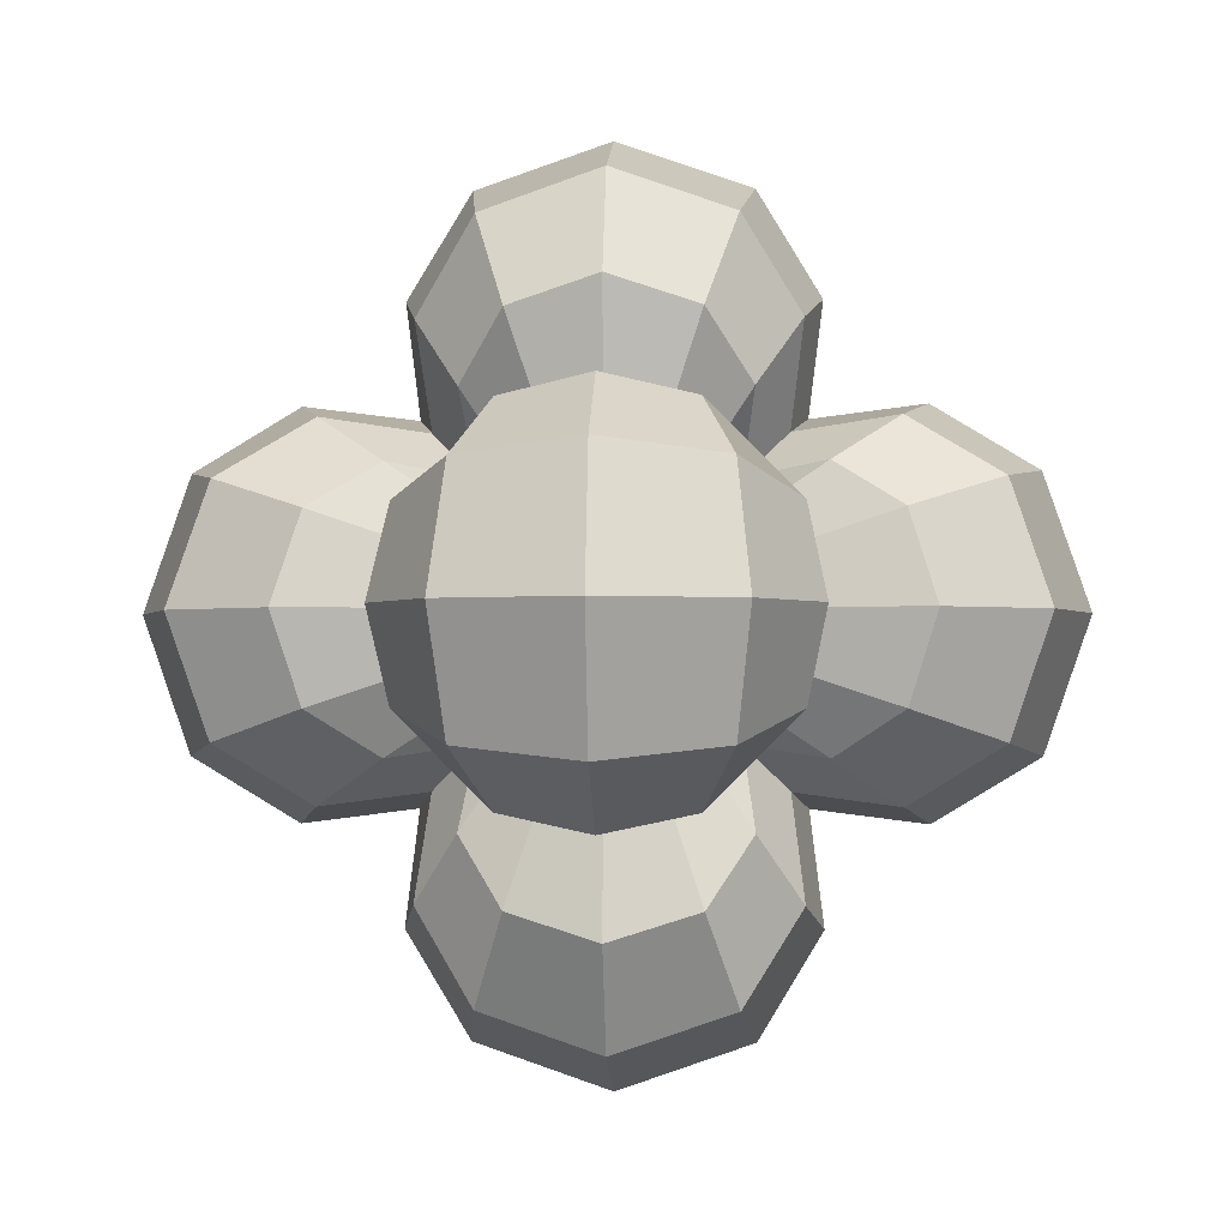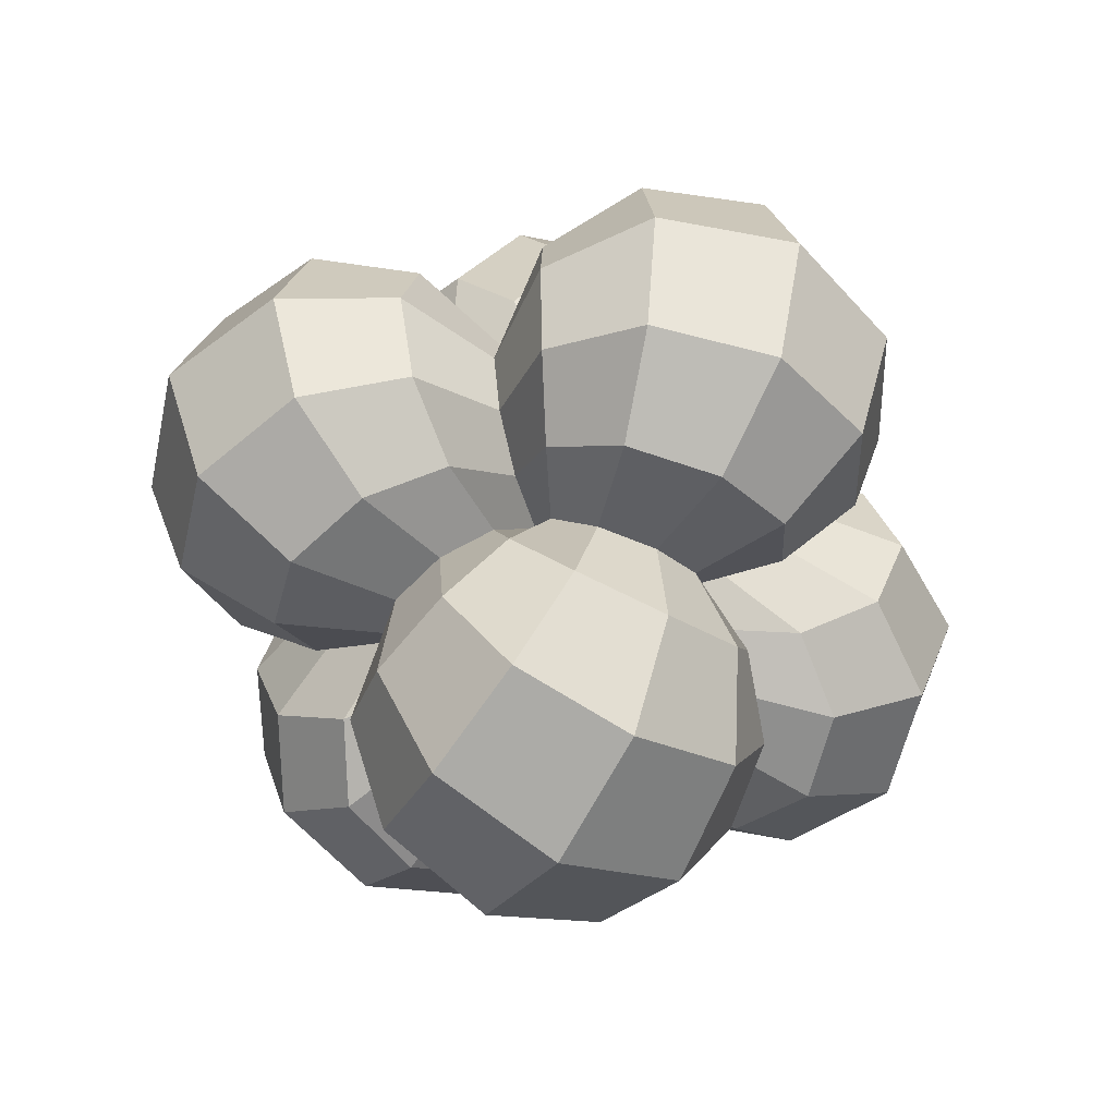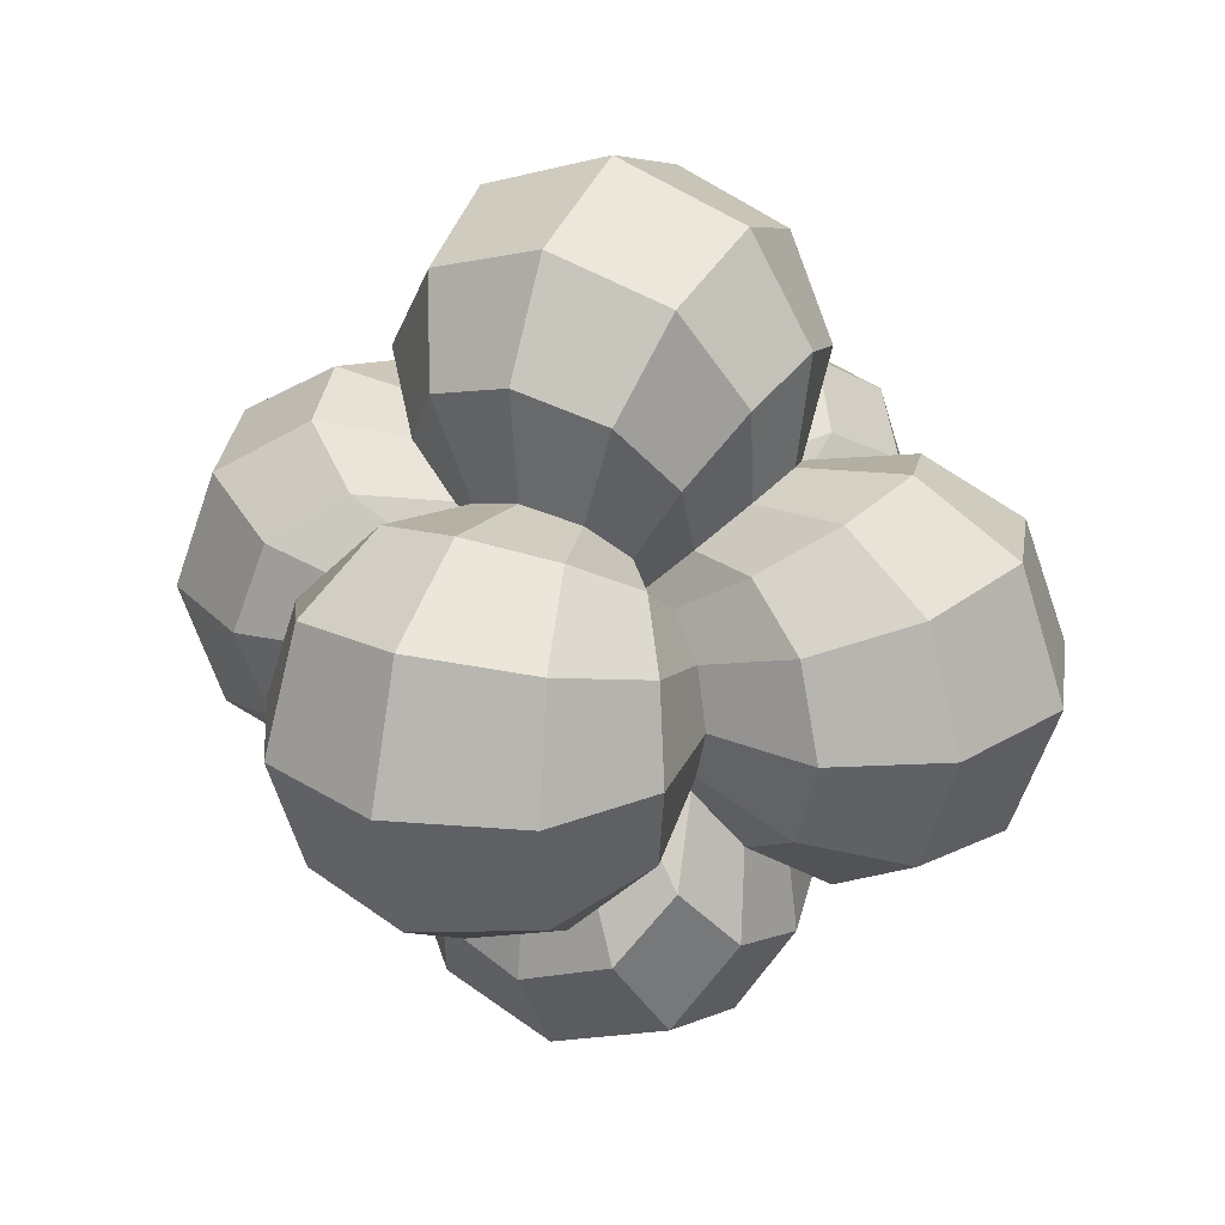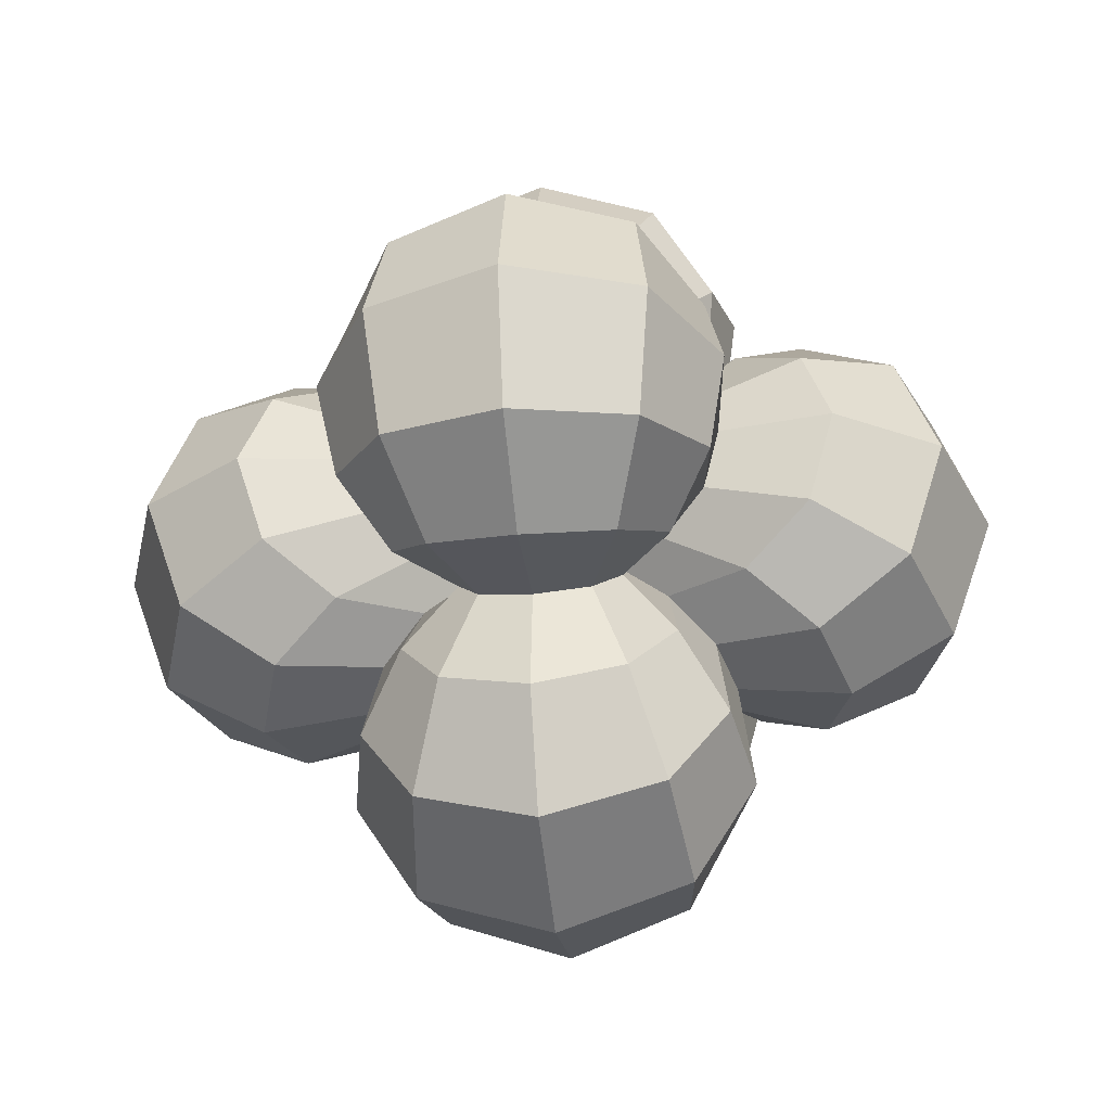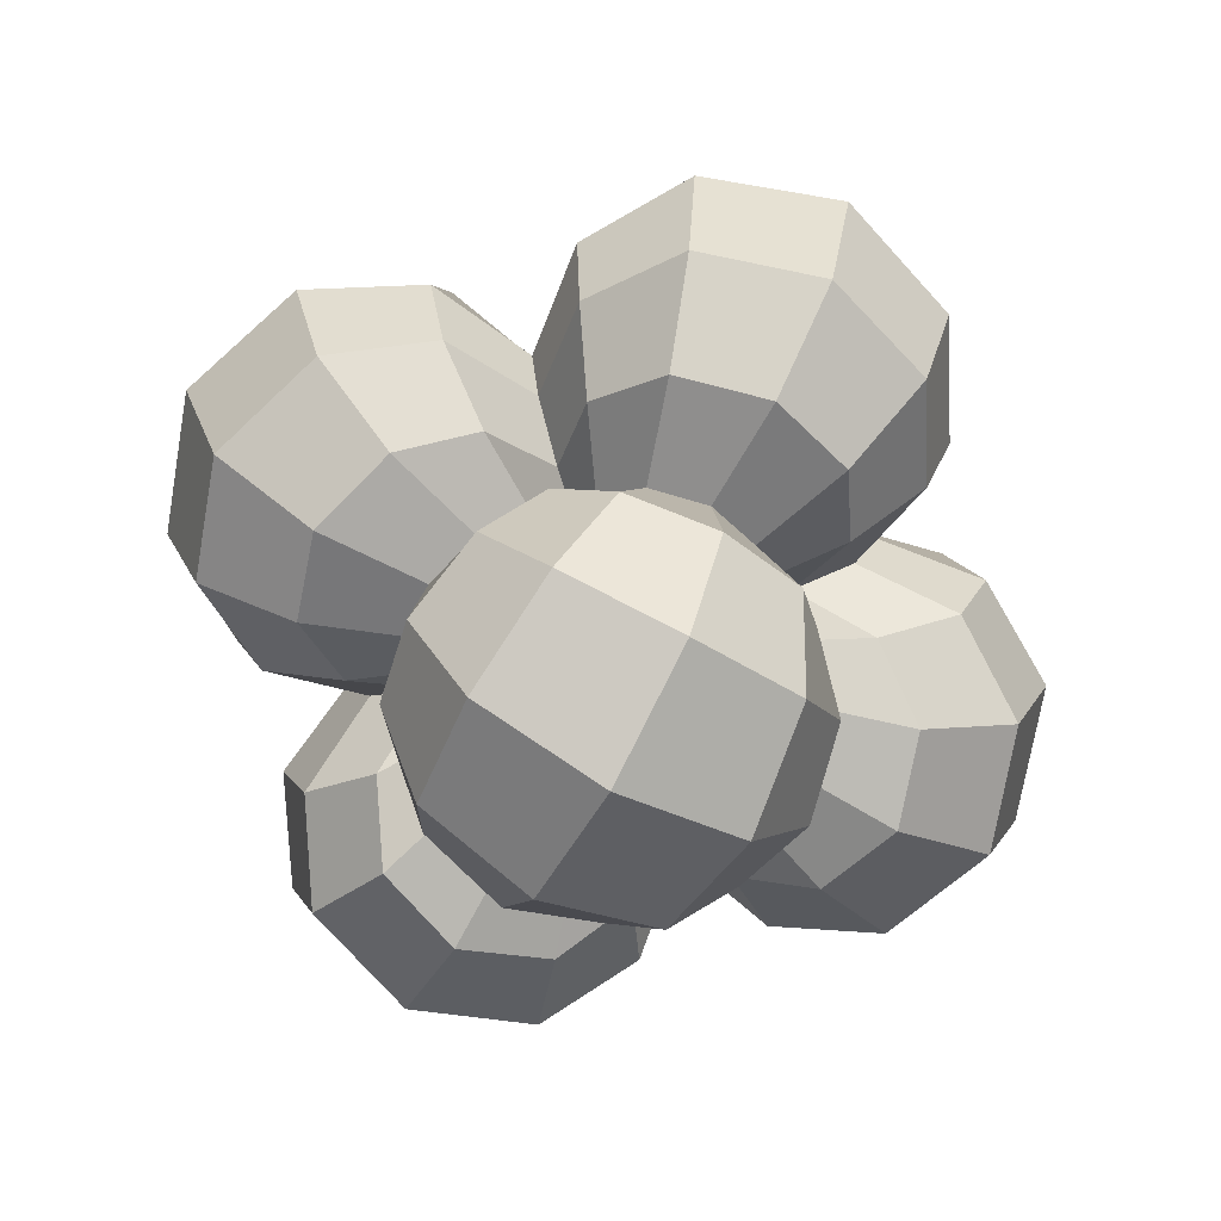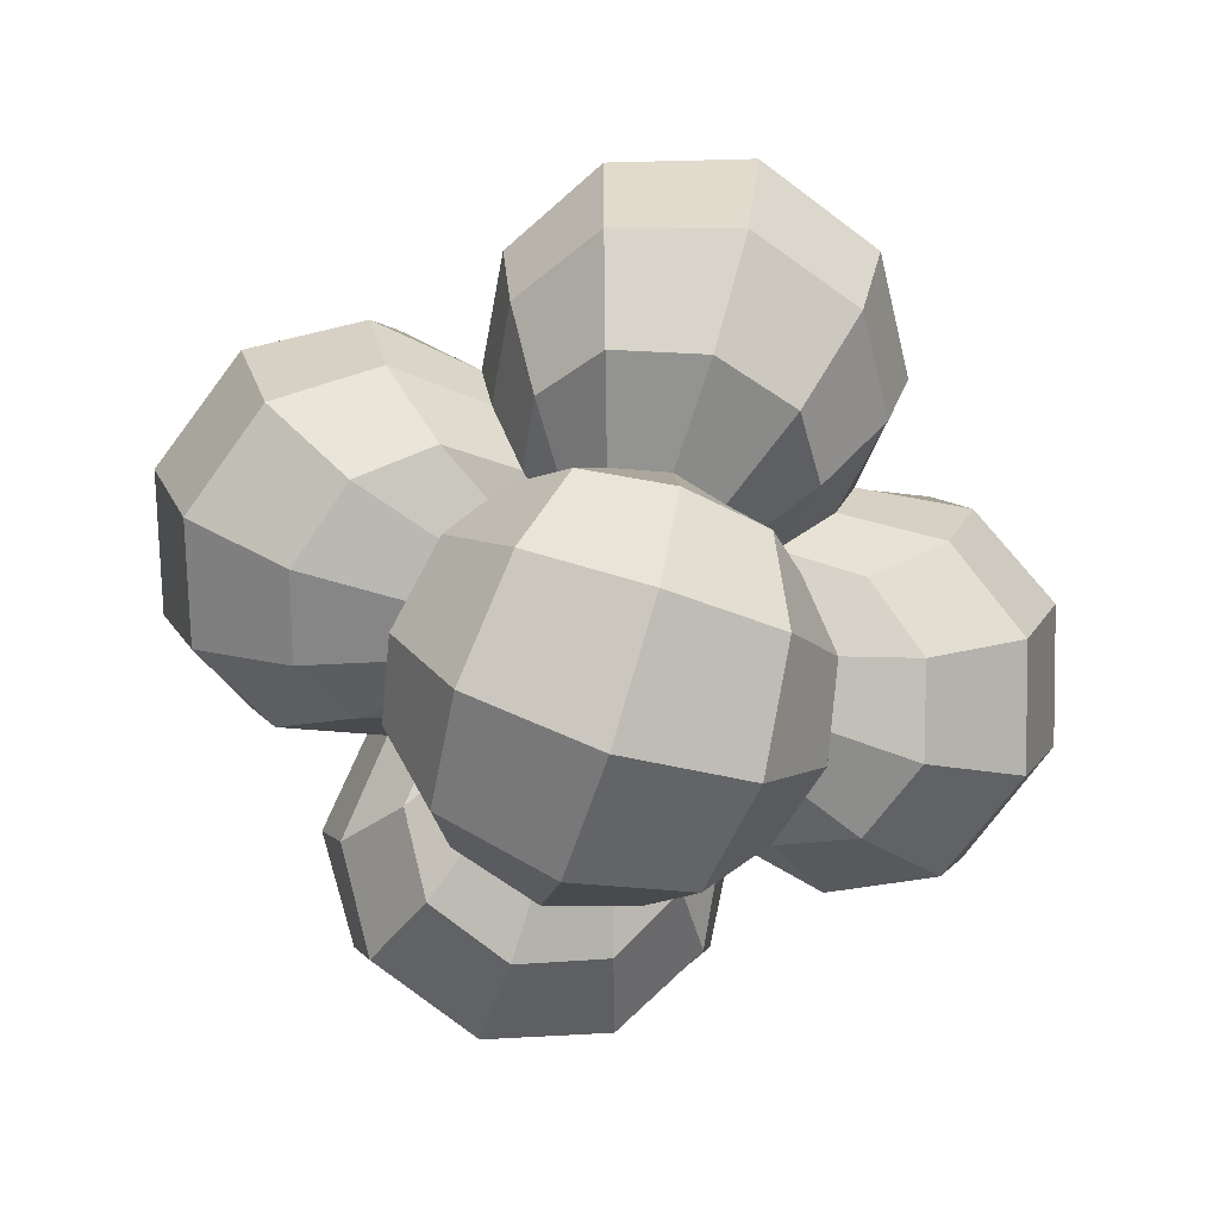
<metadata>
{"format":"obj","ext":"obj","renderer":"f3d","projection":"perspective","resolution":1024,"background":"white","views":[{"elev":-1.9,"azim":3.0,"up":"+Z"},{"elev":-51.4,"azim":-31.0,"up":"+Y"},{"elev":25.5,"azim":-153.4,"up":"+Y"},{"elev":-37.0,"azim":-83.2,"up":"+Z"},{"elev":-70.8,"azim":-28.8,"up":"+Y"},{"elev":-74.8,"azim":-17.7,"up":"+Z"}]}
</metadata>
<code>
o Cube
v -0.1444 0.1444 0.1444
v -0.1444 0.1444 -0.1444
v 0.1444 0.1444 -0.1444
v 0.1444 0.1444 0.1444
v -0.1444 -0.1444 0.1444
v -0.1444 -0.1444 -0.1444
v 0.1444 -0.1444 -0.1444
v 0.1444 -0.1444 0.1444
v -0.2678 0.2678 0.1786
v -0.3643 0.3643 0.1214
v -0.4016 0.4016 0
v -0.3643 0.3643 -0.1214
v -0.2678 0.2678 -0.1786
v -0.1786 0.2678 0.2678
v -0.1214 0.3643 0.3643
v -0 0.4016 0.4016
v 0.1214 0.3643 0.3643
v 0.1786 0.2678 0.2678
v -0.2678 0.1786 0.2678
v -0.3643 0.1214 0.3643
v -0.4017 0 0.4016
v -0.3643 -0.1214 0.3643
v -0.2678 -0.1786 0.2678
v -0.1786 0.2678 -0.2678
v -0.1214 0.3643 -0.3643
v -0 0.4017 -0.4016
v 0.1214 0.3643 -0.3643
v 0.1786 0.2678 -0.2678
v -0.2678 0.1786 -0.2678
v -0.3643 0.1214 -0.3643
v -0.4016 0 -0.4016
v -0.3643 -0.1214 -0.3643
v -0.2678 -0.1786 -0.2678
v 0.2678 0.2678 -0.1786
v 0.3643 0.3643 -0.1214
v 0.4016 0.4017 0
v 0.3643 0.3643 0.1214
v 0.2678 0.2678 0.1786
v 0.2678 0.1786 -0.2678
v 0.3643 0.1214 -0.3643
v 0.4017 0 -0.4016
v 0.3643 -0.1214 -0.3643
v 0.2678 -0.1786 -0.2678
v 0.2678 0.1786 0.2678
v 0.3643 0.1214 0.3643
v 0.4016 0 0.4017
v 0.3643 -0.1214 0.3643
v 0.2678 -0.1786 0.2678
v -0.2678 -0.2678 0.1786
v -0.3643 -0.3643 0.1214
v -0.4017 -0.4017 -0
v -0.3643 -0.3643 -0.1214
v -0.2678 -0.2678 -0.1786
v -0.1786 -0.2678 0.2678
v -0.1214 -0.3643 0.3643
v -0 -0.4017 0.4017
v 0.1214 -0.3643 0.3643
v 0.1786 -0.2678 0.2678
v -0.1786 -0.2678 -0.2678
v -0.1214 -0.3643 -0.3643
v 0 -0.4016 -0.4016
v 0.1214 -0.3643 -0.3643
v 0.1786 -0.2678 -0.2678
v 0.2678 -0.2678 -0.1786
v 0.3643 -0.3643 -0.1214
v 0.4016 -0.4016 0
v 0.3643 -0.3643 0.1214
v 0.2678 -0.2678 0.1786
v -0.2949 -0.2949 0.4423
v -0.1964 -0.3929 0.5893
v -0 -0.4329 0.6493
v 0.1964 -0.3929 0.5893
v 0.2949 -0.2949 0.4423
v -0.3929 -0.1964 0.5893
v -0.2643 -0.2643 0.793
v -0 -0.2935 0.8805
v 0.2643 -0.2643 0.793
v 0.3929 -0.1964 0.5893
v -0.4329 0 0.6493
v -0.2935 0 0.8805
v -0 0 0.9822
v 0.2935 0 0.8805
v 0.4329 0 0.6493
v -0.3929 0.1964 0.5893
v -0.2643 0.2643 0.793
v -0 0.2935 0.8805
v 0.2643 0.2643 0.793
v 0.3929 0.1964 0.5893
v -0.2949 0.2949 0.4423
v -0.1964 0.3929 0.5893
v -0 0.4329 0.6493
v 0.1964 0.3929 0.5893
v 0.2949 0.2949 0.4423
v 0.4423 0.2949 -0.2949
v 0.5893 0.3929 -0.1964
v 0.6493 0.4329 0
v 0.5893 0.3929 0.1964
v 0.4423 0.2949 0.2949
v 0.5893 0.1964 -0.3929
v 0.793 0.2643 -0.2643
v 0.8805 0.2935 0
v 0.793 0.2643 0.2643
v 0.5893 0.1964 0.3929
v 0.6493 0 -0.4329
v 0.8805 0 -0.2935
v 0.9822 0 0
v 0.8805 0 0.2935
v 0.6493 0 0.4329
v 0.5893 -0.1964 -0.3929
v 0.793 -0.2643 -0.2643
v 0.8805 -0.2935 0
v 0.793 -0.2643 0.2643
v 0.5893 -0.1964 0.3929
v 0.4423 -0.2949 -0.2949
v 0.5893 -0.3929 -0.1964
v 0.6493 -0.4329 0
v 0.5893 -0.3929 0.1964
v 0.4423 -0.2949 0.2949
v -0.2949 0.2949 -0.4423
v -0.1964 0.3929 -0.5893
v 0 0.4329 -0.6493
v 0.1964 0.3929 -0.5893
v 0.2949 0.2949 -0.4423
v -0.3929 0.1964 -0.5893
v -0.2643 0.2643 -0.793
v 0 0.2935 -0.8805
v 0.2643 0.2643 -0.793
v 0.3929 0.1964 -0.5893
v -0.4329 0 -0.6493
v -0.2935 0 -0.8805
v 0 0 -0.9822
v 0.2935 0 -0.8805
v 0.4329 0 -0.6493
v -0.3929 -0.1964 -0.5893
v -0.2643 -0.2643 -0.793
v 0 -0.2935 -0.8805
v 0.2643 -0.2643 -0.793
v 0.3929 -0.1964 -0.5893
v -0.2949 -0.2949 -0.4423
v -0.1964 -0.3929 -0.5893
v 0 -0.4329 -0.6493
v 0.1964 -0.3929 -0.5893
v 0.2949 -0.2949 -0.4423
v -0.4423 0.2949 0.2949
v -0.5893 0.3929 0.1964
v -0.6493 0.4329 0
v -0.5893 0.3929 -0.1964
v -0.4423 0.2949 -0.2949
v -0.5893 0.1964 0.3929
v -0.793 0.2643 0.2643
v -0.8805 0.2935 0
v -0.793 0.2643 -0.2643
v -0.5893 0.1964 -0.3929
v -0.6493 0 0.4329
v -0.8805 0 0.2935
v -0.9822 0 -0
v -0.8805 0 -0.2935
v -0.6493 0 -0.4329
v -0.5893 -0.1964 0.3929
v -0.793 -0.2643 0.2643
v -0.8805 -0.2935 -0
v -0.793 -0.2643 -0.2643
v -0.5893 -0.1964 -0.3929
v -0.4423 -0.2949 0.2949
v -0.5893 -0.3929 0.1964
v -0.6493 -0.4329 -0
v -0.5893 -0.3929 -0.1964
v -0.4423 -0.2949 -0.2949
v -0.2949 -0.4423 0.2949
v -0.3929 -0.5893 0.1964
v -0.4329 -0.6493 -0
v -0.3929 -0.5893 -0.1964
v -0.2949 -0.4423 -0.2949
v -0.1964 -0.5893 0.3929
v -0.2643 -0.793 0.2643
v -0.2935 -0.8805 -0
v -0.2643 -0.793 -0.2643
v -0.1964 -0.5893 -0.3929
v -0 -0.6493 0.4329
v -0 -0.8805 0.2935
v 0 -0.9822 -0
v 0 -0.8805 -0.2935
v 0 -0.6493 -0.4329
v 0.1964 -0.5893 0.3929
v 0.2643 -0.793 0.2643
v 0.2935 -0.8805 0
v 0.2643 -0.793 -0.2643
v 0.1964 -0.5893 -0.3929
v 0.2949 -0.4423 0.2949
v 0.3929 -0.5893 0.1964
v 0.4329 -0.6493 0
v 0.3929 -0.5893 -0.1964
v 0.2949 -0.4423 -0.2949
v -0.2949 0.4423 0.2949
v -0.1964 0.5893 0.3929
v -0 0.6493 0.4329
v 0.1964 0.5893 0.3929
v 0.2949 0.4423 0.2949
v -0.3929 0.5893 0.1964
v -0.2643 0.793 0.2643
v -0 0.8805 0.2935
v 0.2643 0.793 0.2643
v 0.3929 0.5893 0.1964
v -0.4329 0.6493 0
v -0.2935 0.8805 0
v -0 0.9822 0
v 0.2935 0.8805 0
v 0.4329 0.6493 0
v -0.3929 0.5893 -0.1964
v -0.2643 0.793 -0.2643
v -0 0.8805 -0.2935
v 0.2643 0.793 -0.2643
v 0.3929 0.5893 -0.1964
v -0.2949 0.4423 -0.2949
v -0.1964 0.5893 -0.3929
v -0 0.6493 -0.4329
v 0.1964 0.5893 -0.3929
v 0.2949 0.4423 -0.2949
f 218 34 3 28
f 193 63 7 64
f 168 33 6 53
f 143 43 7 63
f 118 48 8 68
f 93 44 4 18
f 58 8 48 73
f 73 48 47 78
f 78 47 46 83
f 83 46 45 88
f 88 45 44 93
f 5 54 69 23
f 54 55 70 69
f 55 56 71 70
f 56 57 72 71
f 57 58 73 72
f 23 69 74 22
f 69 70 75 74
f 70 71 76 75
f 71 72 77 76
f 72 73 78 77
f 22 74 79 21
f 74 75 80 79
f 75 76 81 80
f 76 77 82 81
f 77 78 83 82
f 21 79 84 20
f 79 80 85 84
f 80 81 86 85
f 81 82 87 86
f 82 83 88 87
f 20 84 89 19
f 84 85 90 89
f 85 86 91 90
f 86 87 92 91
f 87 88 93 92
f 19 89 14 1
f 89 90 15 14
f 90 91 16 15
f 91 92 17 16
f 92 93 18 17
f 38 4 44 98
f 98 44 45 103
f 103 45 46 108
f 108 46 47 113
f 113 47 48 118
f 3 34 94 39
f 34 35 95 94
f 35 36 96 95
f 36 37 97 96
f 37 38 98 97
f 39 94 99 40
f 94 95 100 99
f 95 96 101 100
f 96 97 102 101
f 97 98 103 102
f 40 99 104 41
f 99 100 105 104
f 100 101 106 105
f 101 102 107 106
f 102 103 108 107
f 41 104 109 42
f 104 105 110 109
f 105 106 111 110
f 106 107 112 111
f 107 108 113 112
f 42 109 114 43
f 109 110 115 114
f 110 111 116 115
f 111 112 117 116
f 112 113 118 117
f 43 114 64 7
f 114 115 65 64
f 115 116 66 65
f 116 117 67 66
f 117 118 68 67
f 28 3 39 123
f 123 39 40 128
f 128 40 41 133
f 133 41 42 138
f 138 42 43 143
f 2 24 119 29
f 24 25 120 119
f 25 26 121 120
f 26 27 122 121
f 27 28 123 122
f 29 119 124 30
f 119 120 125 124
f 120 121 126 125
f 121 122 127 126
f 122 123 128 127
f 30 124 129 31
f 124 125 130 129
f 125 126 131 130
f 126 127 132 131
f 127 128 133 132
f 31 129 134 32
f 129 130 135 134
f 130 131 136 135
f 131 132 137 136
f 132 133 138 137
f 32 134 139 33
f 134 135 140 139
f 135 136 141 140
f 136 137 142 141
f 137 138 143 142
f 33 139 59 6
f 139 140 60 59
f 140 141 61 60
f 141 142 62 61
f 142 143 63 62
f 13 2 29 148
f 148 29 30 153
f 153 30 31 158
f 158 31 32 163
f 163 32 33 168
f 1 9 144 19
f 9 10 145 144
f 10 11 146 145
f 11 12 147 146
f 12 13 148 147
f 19 144 149 20
f 144 145 150 149
f 145 146 151 150
f 146 147 152 151
f 147 148 153 152
f 20 149 154 21
f 149 150 155 154
f 150 151 156 155
f 151 152 157 156
f 152 153 158 157
f 21 154 159 22
f 154 155 160 159
f 155 156 161 160
f 156 157 162 161
f 157 158 163 162
f 22 159 164 23
f 159 160 165 164
f 160 161 166 165
f 161 162 167 166
f 162 163 168 167
f 23 164 49 5
f 164 165 50 49
f 165 166 51 50
f 166 167 52 51
f 167 168 53 52
f 53 6 59 173
f 173 59 60 178
f 178 60 61 183
f 183 61 62 188
f 188 62 63 193
f 5 49 169 54
f 49 50 170 169
f 50 51 171 170
f 51 52 172 171
f 52 53 173 172
f 54 169 174 55
f 169 170 175 174
f 170 171 176 175
f 171 172 177 176
f 172 173 178 177
f 55 174 179 56
f 174 175 180 179
f 175 176 181 180
f 176 177 182 181
f 177 178 183 182
f 56 179 184 57
f 179 180 185 184
f 180 181 186 185
f 181 182 187 186
f 182 183 188 187
f 57 184 189 58
f 184 185 190 189
f 185 186 191 190
f 186 187 192 191
f 187 188 193 192
f 58 189 68 8
f 189 190 67 68
f 190 191 66 67
f 191 192 65 66
f 192 193 64 65
f 18 4 38 198
f 198 38 37 203
f 203 37 36 208
f 208 36 35 213
f 213 35 34 218
f 1 14 194 9
f 14 15 195 194
f 15 16 196 195
f 16 17 197 196
f 17 18 198 197
f 9 194 199 10
f 194 195 200 199
f 195 196 201 200
f 196 197 202 201
f 197 198 203 202
f 10 199 204 11
f 199 200 205 204
f 200 201 206 205
f 201 202 207 206
f 202 203 208 207
f 11 204 209 12
f 204 205 210 209
f 205 206 211 210
f 206 207 212 211
f 207 208 213 212
f 12 209 214 13
f 209 210 215 214
f 210 211 216 215
f 211 212 217 216
f 212 213 218 217
f 13 214 24 2
f 214 215 25 24
f 215 216 26 25
f 216 217 27 26
f 217 218 28 27

</code>
